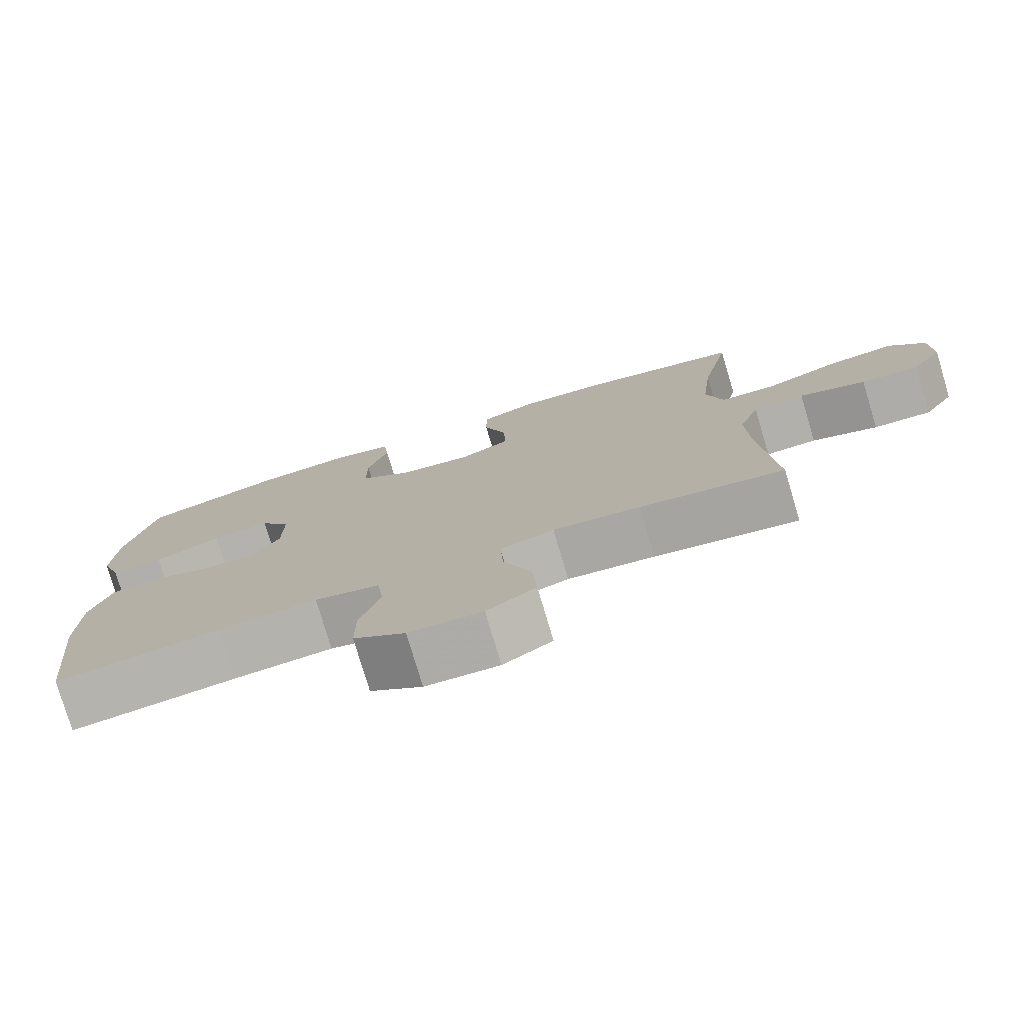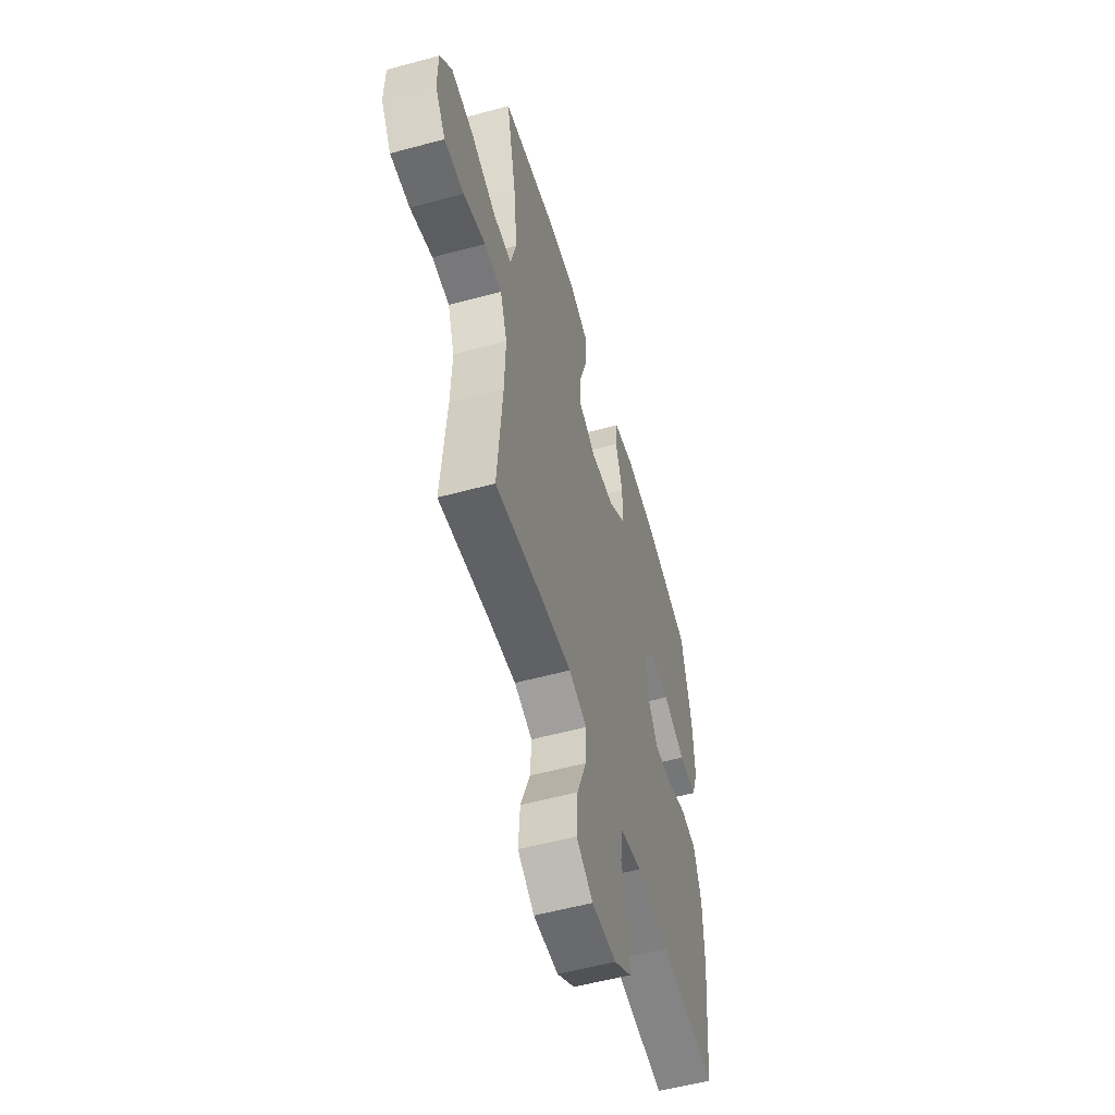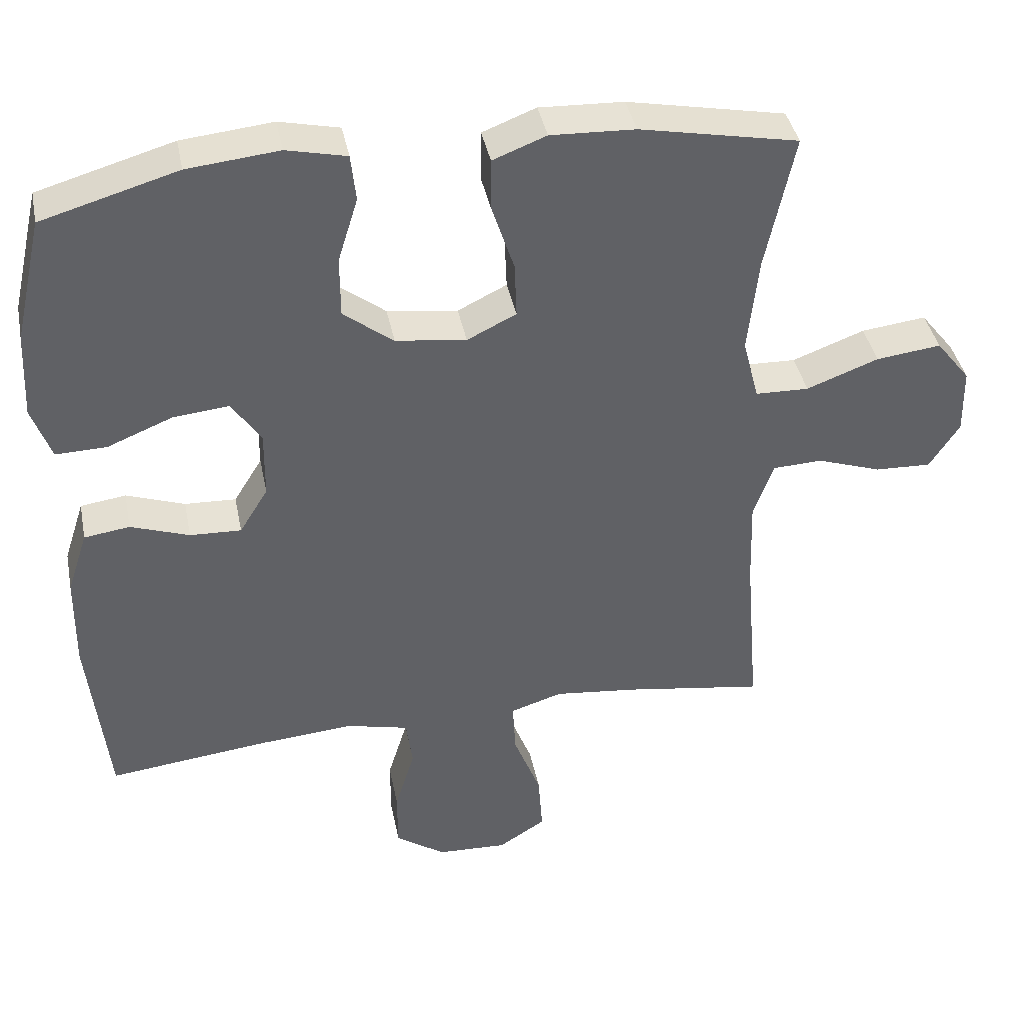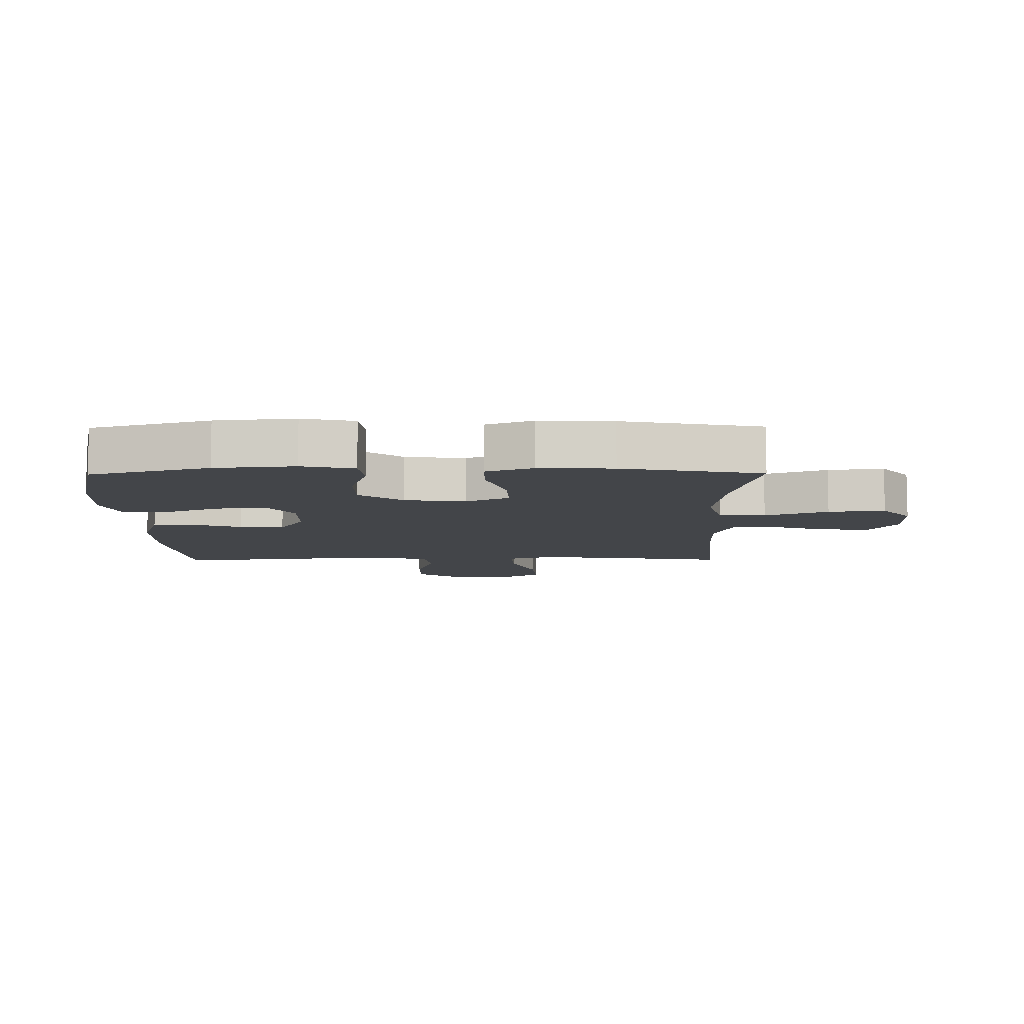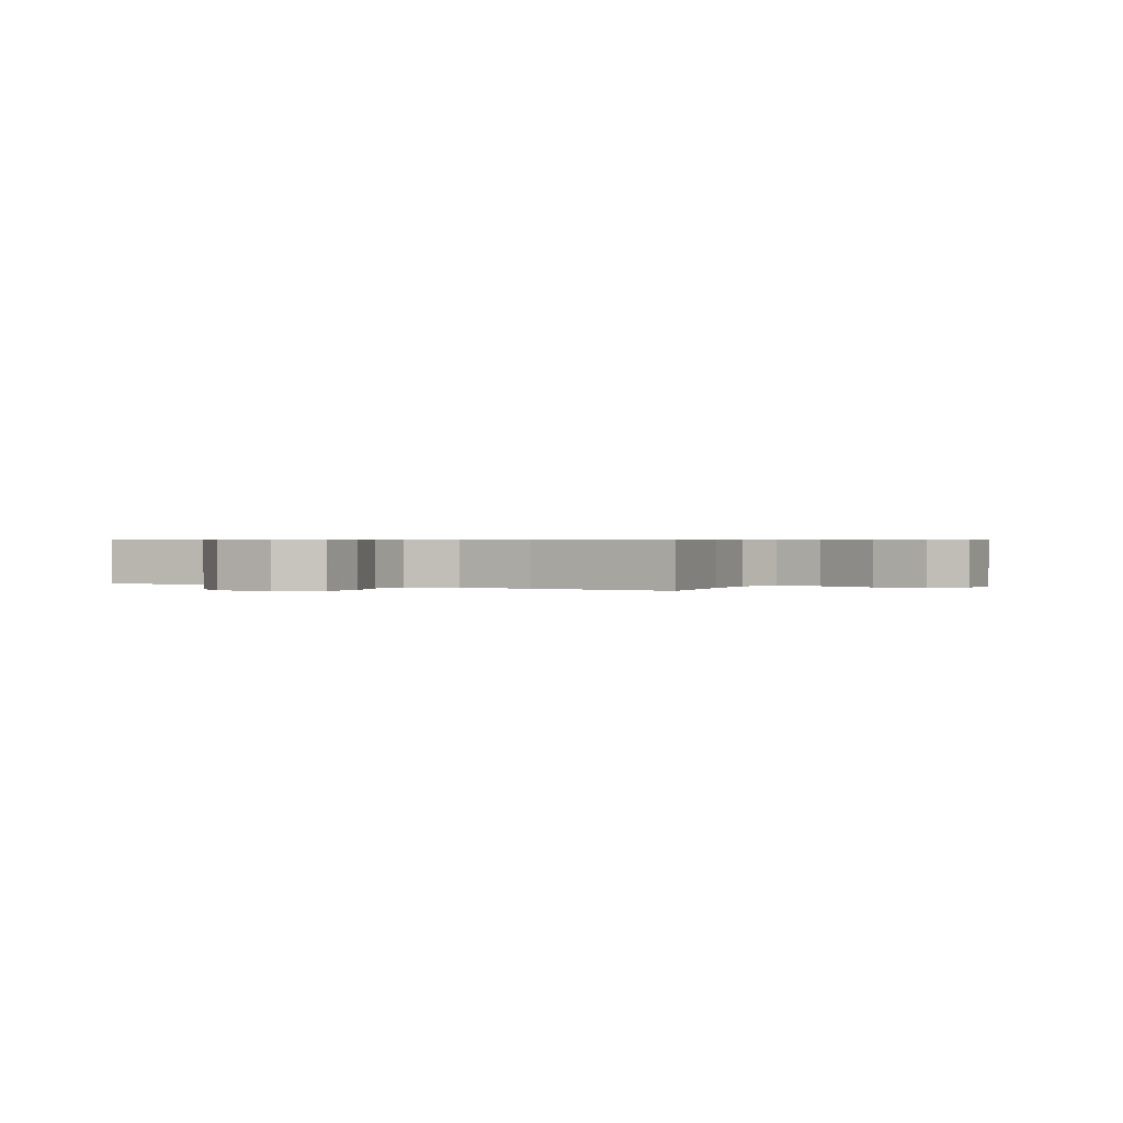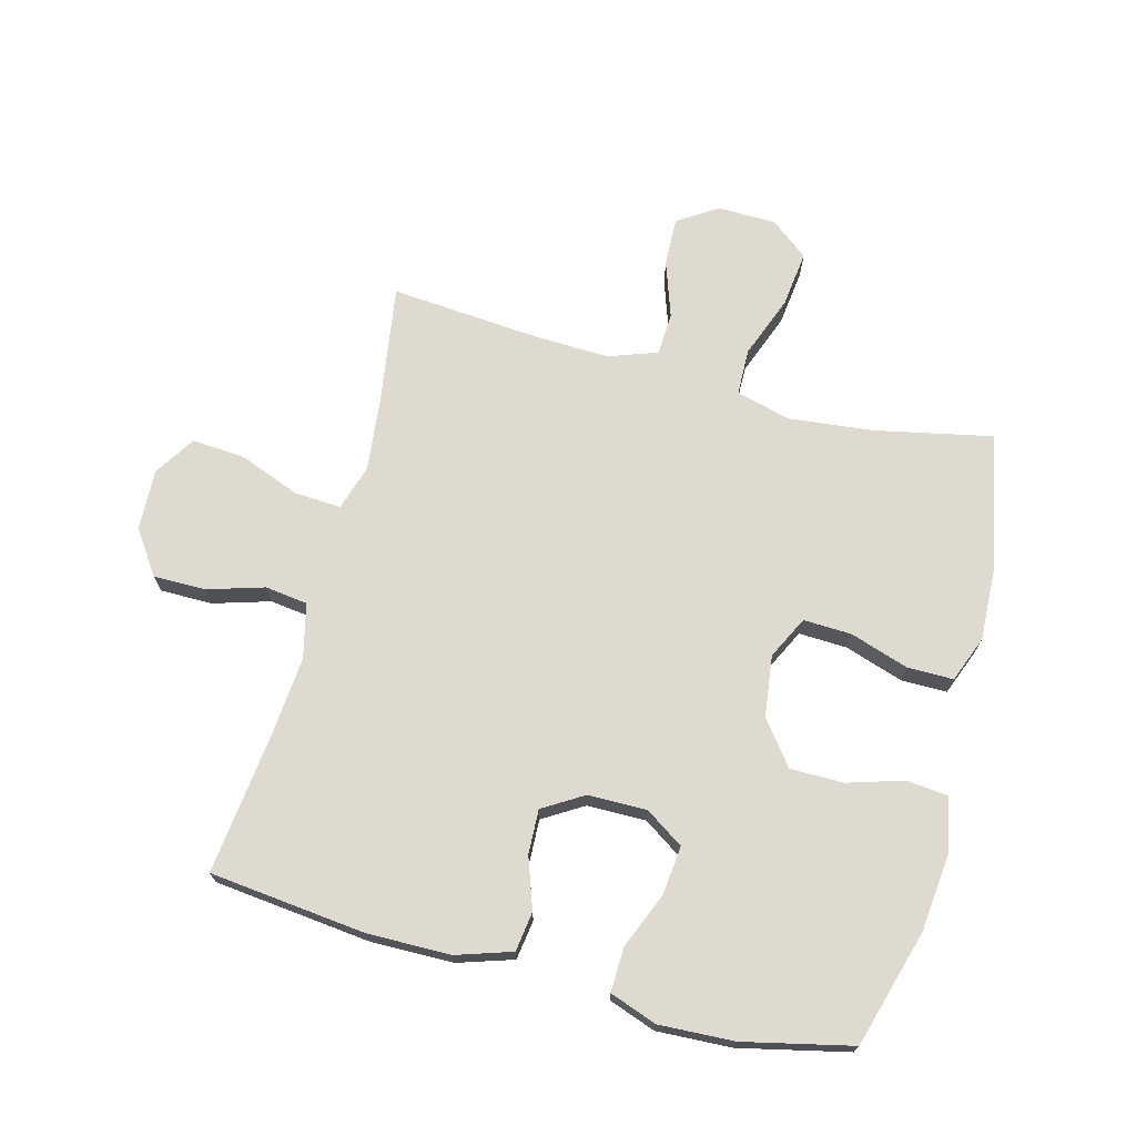
<metadata>
{"format":"obj","ext":"obj","renderer":"f3d","projection":"perspective","resolution":1024,"background":"white","views":[{"elev":-77.6,"azim":16.6,"up":"+Z"},{"elev":-55.3,"azim":106.0,"up":"+Z"},{"elev":40.1,"azim":-11.2,"up":"+Z"},{"elev":-8.6,"azim":0.6,"up":"+Y"},{"elev":0.6,"azim":119.3,"up":"+Y"},{"elev":70.8,"azim":-75.1,"up":"+Y"}]}
</metadata>
<code>
v -0.5 0.07 -0.5
v -0.527 0.07 -0.247
v -0.525 0.07 -0.113
v -0.496 0.07 -0.024
v -0.432 0.07 -0.015
v -0.35 0.07 -0.044
v -0.278 0.07 -0.047
v -0.238 0.07 0.018
v -0.237 0.07 0.113
v -0.278 0.07 0.175
v -0.357 0.07 0.167
v -0.448 0.07 0.13
v -0.519 0.07 0.128
v -0.546 0.07 0.204
v -0.54 0.07 0.325
v -0.5 0.07 0.5
v -0.31 0.07 0.555
v -0.182 0.07 0.568
v -0.098 0.07 0.549
v -0.091 0.07 0.483
v -0.119 0.07 0.392
v -0.119 0.07 0.306
v -0.049 0.07 0.252
v 0.05 0.07 0.239
v 0.119 0.07 0.273
v 0.116 0.07 0.351
v 0.085 0.07 0.446
v 0.085 0.07 0.52
v 0.16 0.07 0.549
v 0.278 0.07 0.544
v 0.5 0.07 0.5
v 0.46 0.07 0.31
v 0.445 0.07 0.173
v 0.468 0.07 0.085
v 0.543 0.07 0.083
v 0.644 0.07 0.121
v 0.735 0.07 0.132
v 0.783 0.07 0.071
v 0.785 0.07 -0.023
v 0.743 0.07 -0.088
v 0.664 0.07 -0.085
v 0.574 0.07 -0.054
v 0.504 0.07 -0.057
v 0.476 0.07 -0.136
v 0.48 0.07 -0.258
v 0.5 0.07 -0.5
v 0.305 0.07 -0.47
v 0.187 0.07 -0.457
v 0.114 0.07 -0.48
v 0.118 0.07 -0.555
v 0.156 0.07 -0.654
v 0.162 0.07 -0.74
v 0.096 0.07 -0.782
v -0.003 0.07 -0.778
v -0.073 0.07 -0.729
v -0.073 0.07 -0.645
v -0.045 0.07 -0.553
v -0.054 0.07 -0.484
v -0.142 0.07 -0.463
v -0.275 0.07 -0.474
v -0.5 0 -0.5
v -0.527 0 -0.247
v -0.525 0 -0.113
v -0.496 0 -0.024
v -0.432 0 -0.015
v -0.35 0 -0.044
v -0.278 0 -0.047
v -0.238 0 0.018
v -0.237 0 0.113
v -0.278 0 0.175
v -0.357 0 0.167
v -0.448 0 0.13
v -0.519 0 0.128
v -0.546 0 0.204
v -0.54 0 0.325
v -0.5 0 0.5
v -0.31 0 0.555
v -0.182 0 0.568
v -0.098 0 0.549
v -0.091 0 0.483
v -0.119 0 0.392
v -0.119 0 0.306
v -0.049 0 0.252
v 0.05 0 0.239
v 0.119 0 0.273
v 0.116 0 0.351
v 0.085 0 0.446
v 0.085 0 0.52
v 0.16 0 0.549
v 0.278 0 0.544
v 0.5 0 0.5
v 0.46 0 0.31
v 0.445 0 0.173
v 0.468 0 0.085
v 0.543 0 0.083
v 0.644 0 0.121
v 0.735 0 0.132
v 0.783 0 0.071
v 0.785 0 -0.023
v 0.743 0 -0.088
v 0.664 0 -0.085
v 0.574 0 -0.054
v 0.504 0 -0.057
v 0.476 0 -0.136
v 0.48 0 -0.258
v 0.5 0 -0.5
v 0.305 0 -0.47
v 0.187 0 -0.457
v 0.114 0 -0.48
v 0.118 0 -0.555
v 0.156 0 -0.654
v 0.162 0 -0.74
v 0.096 0 -0.782
v -0.003 0 -0.778
v -0.073 0 -0.729
v -0.073 0 -0.645
v -0.045 0 -0.553
v -0.054 0 -0.484
v -0.142 0 -0.463
v -0.275 0 -0.474
f 55 56 57
f 54 55 57
f 53 54 57
f 52 53 57
f 51 52 57
f 50 51 57
f 49 50 57 58
f 48 49 58 59
f 45 46 47
f 44 45 47 48
f 43 44 48 59
f 40 41 42
f 39 40 42
f 38 39 42
f 37 38 42
f 36 37 42
f 35 36 42
f 34 35 42 43
f 43 59 60
f 34 43 60
f 33 34 60
f 30 31 32
f 29 30 32
f 28 29 32
f 27 28 32
f 26 27 32
f 25 26 32 33
f 19 20 21
f 18 19 21
f 17 18 21
f 16 17 21
f 15 16 21
f 14 15 21
f 13 14 21
f 12 13 21
f 11 12 21
f 10 11 21 22
f 9 10 22 23
f 4 5 6
f 3 4 6
f 2 3 6
f 1 2 6
f 60 1 6
f 60 6 7
f 60 7 8
f 33 60 8
f 25 33 8
f 24 25 8
f 8 9 23 24
f 117 116 115
f 117 115 114
f 117 114 113
f 117 113 112
f 117 112 111
f 117 111 110
f 118 117 110 109
f 119 118 109 108
f 107 106 105
f 108 107 105 104
f 119 108 104 103
f 102 101 100
f 102 100 99
f 102 99 98
f 102 98 97
f 102 97 96
f 102 96 95
f 103 102 95 94
f 120 119 103
f 120 103 94
f 120 94 93
f 92 91 90
f 92 90 89
f 92 89 88
f 92 88 87
f 92 87 86
f 93 92 86 85
f 81 80 79
f 81 79 78
f 81 78 77
f 81 77 76
f 81 76 75
f 81 75 74
f 81 74 73
f 81 73 72
f 81 72 71
f 82 81 71 70
f 83 82 70 69
f 66 65 64
f 66 64 63
f 66 63 62
f 66 62 61
f 66 61 120
f 67 66 120
f 68 67 120
f 68 120 93
f 68 93 85
f 68 85 84
f 84 83 69 68
f 1 61 62 2
f 2 62 63 3
f 3 63 64 4
f 4 64 65 5
f 5 65 66 6
f 6 66 67 7
f 7 67 68 8
f 8 68 69 9
f 9 69 70 10
f 10 70 71 11
f 11 71 72 12
f 12 72 73 13
f 13 73 74 14
f 14 74 75 15
f 15 75 76 16
f 16 76 77 17
f 17 77 78 18
f 18 78 79 19
f 19 79 80 20
f 20 80 81 21
f 21 81 82 22
f 22 82 83 23
f 23 83 84 24
f 24 84 85 25
f 25 85 86 26
f 26 86 87 27
f 27 87 88 28
f 28 88 89 29
f 29 89 90 30
f 30 90 91 31
f 31 91 92 32
f 32 92 93 33
f 33 93 94 34
f 34 94 95 35
f 35 95 96 36
f 36 96 97 37
f 37 97 98 38
f 38 98 99 39
f 39 99 100 40
f 40 100 101 41
f 41 101 102 42
f 42 102 103 43
f 43 103 104 44
f 44 104 105 45
f 45 105 106 46
f 46 106 107 47
f 47 107 108 48
f 48 108 109 49
f 49 109 110 50
f 50 110 111 51
f 51 111 112 52
f 52 112 113 53
f 53 113 114 54
f 54 114 115 55
f 55 115 116 56
f 56 116 117 57
f 57 117 118 58
f 58 118 119 59
f 59 119 120 60
f 60 120 61 1

</code>
